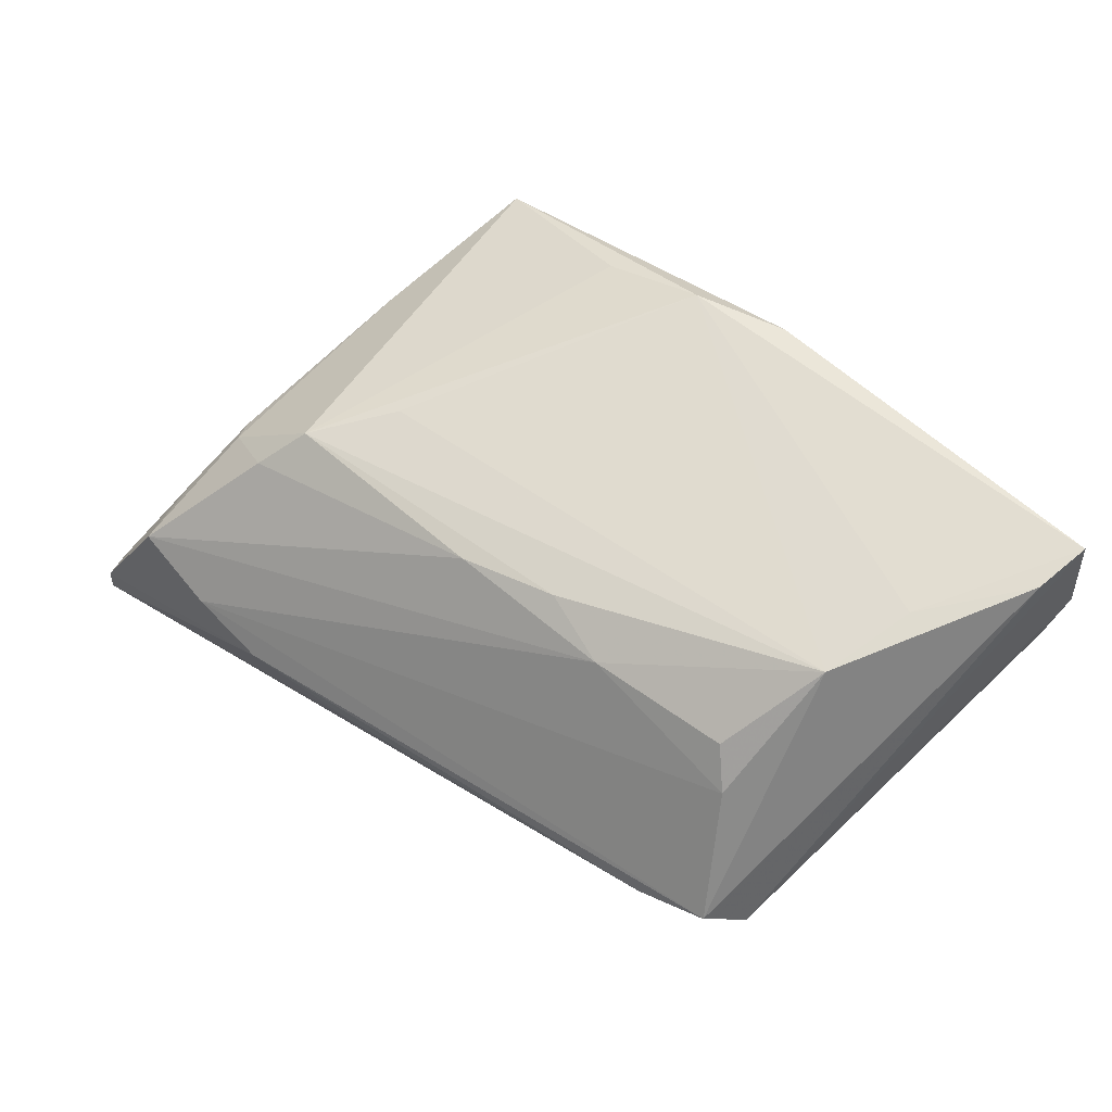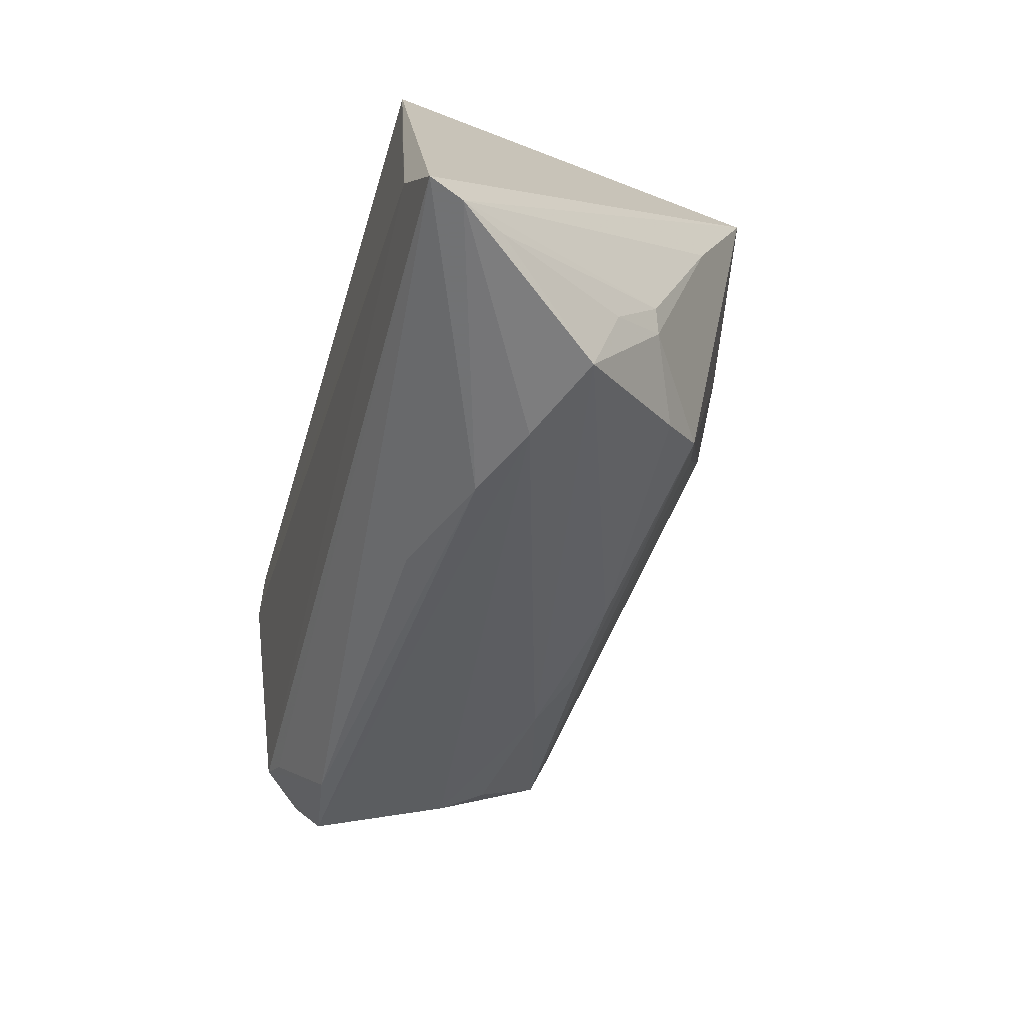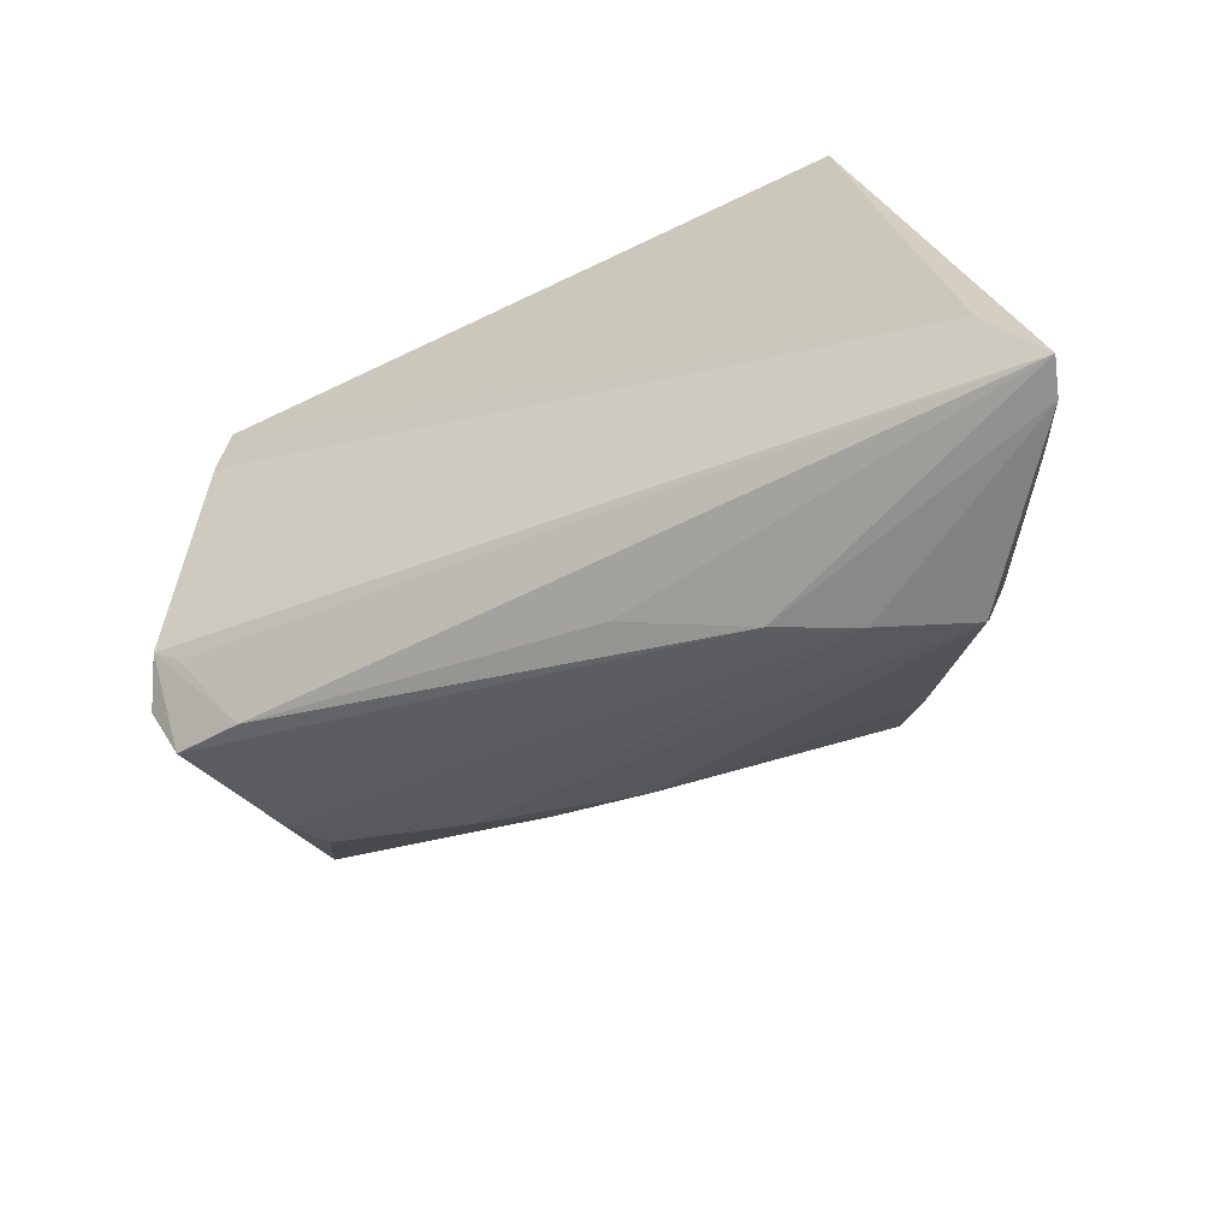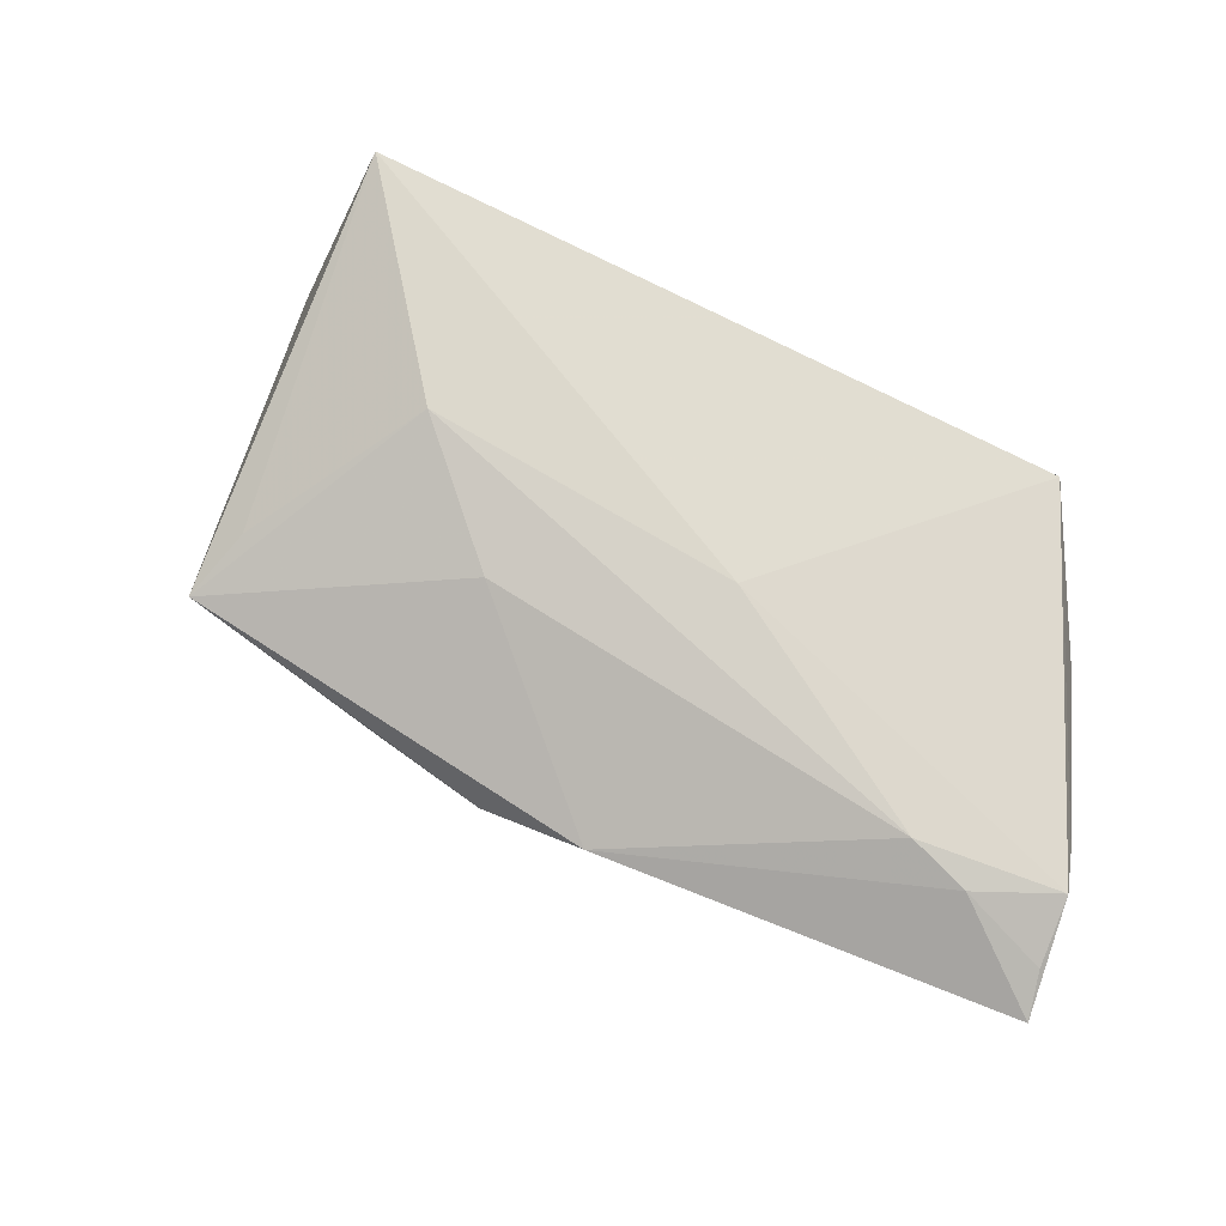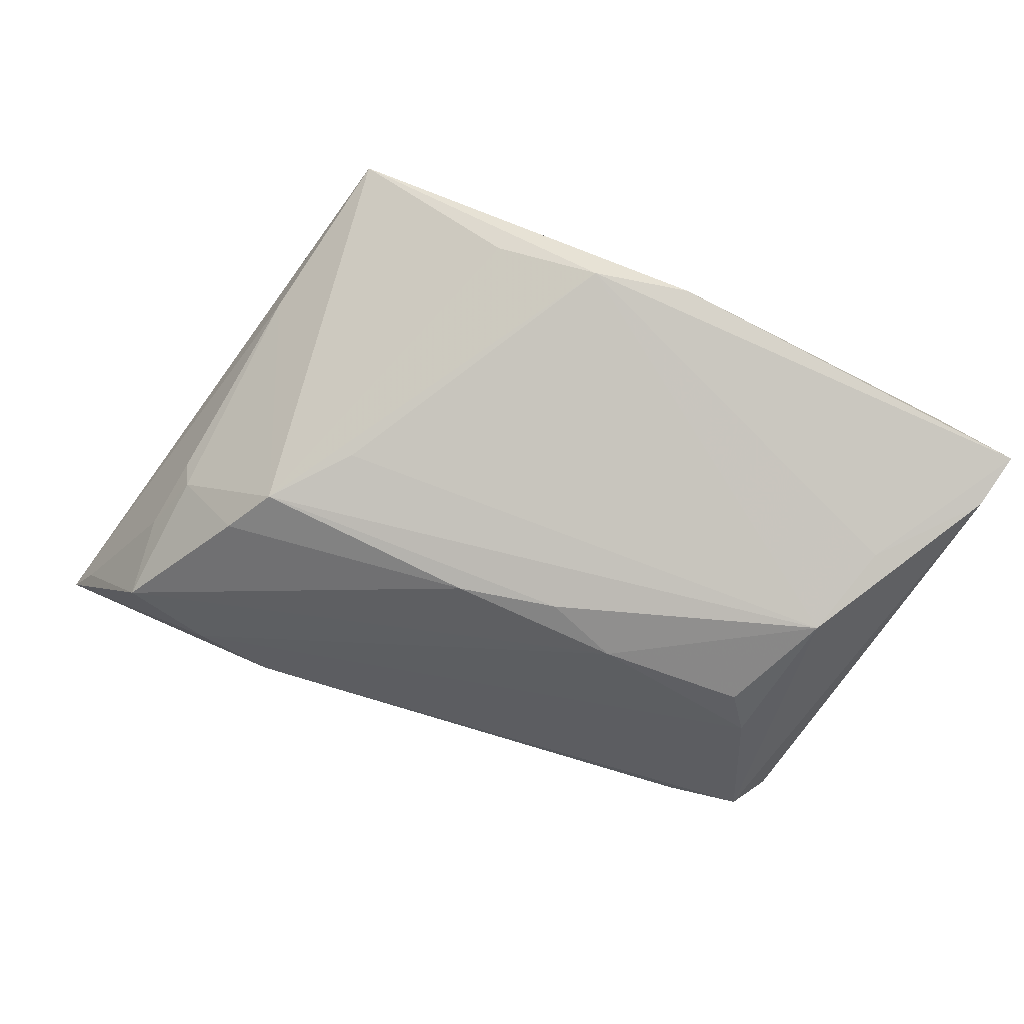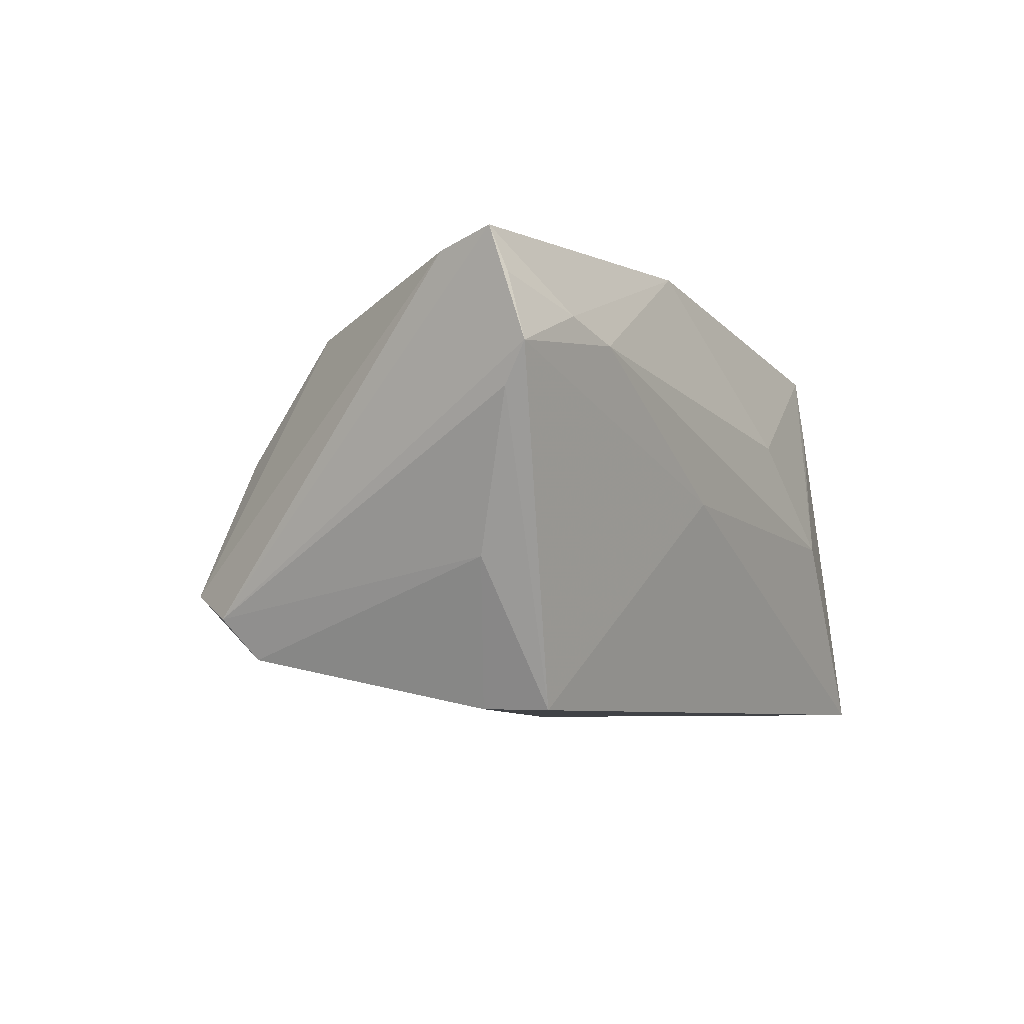
<metadata>
{"format":"obj","ext":"obj","renderer":"f3d","projection":"perspective","resolution":1024,"background":"white","views":[{"elev":47.6,"azim":47.6,"up":"+Z"},{"elev":-59.5,"azim":-107.0,"up":"+Y"},{"elev":-59.8,"azim":-155.0,"up":"+Y"},{"elev":79.8,"azim":25.1,"up":"+Y"},{"elev":70.4,"azim":29.4,"up":"+Z"},{"elev":-6.3,"azim":120.3,"up":"+Z"}]}
</metadata>
<code>
v -0.04124 0.006693 0.01374
v 0.04294 -0.01266 0.002495
v -0.0386 0.02781 0.02171
v 0.05452 0.03097 0.007348
v -0.01559 0.02402 0.02603
v -0.01942 -0.009261 0.01855
v -0.03079 -0.03596 -0.007281
v -0.01066 0.03498 0.007883
v -0.0575 -0.03517 -0.02688
v 0.00158 -0.01704 0.01344
v -0.04248 -0.01786 0.005265
v -0.001878 0.02596 0.02865
v -0.0516 -0.02432 -0.02861
v -0.02339 0.03618 -0.005321
v 0.05679 0.0238 0.02305
v 0.04568 0.0003191 0.01688
v 0.03849 0.02742 -0.02865
v 0.0479 0.01177 0.02035
v 0.03913 0.03618 0.01382
v -0.02132 -0.03488 -0.01102
v 0.05622 0.03231 0.01985
v -0.04576 0.005807 -0.02865
v 0.04896 -0.01287 -0.01733
v 0.01397 -0.01319 0.01406
v -0.03604 0.02989 0.01363
v -0.04058 -0.02066 0.006067
v -0.006613 -0.03011 -0.01559
v 0.05561 0.0341 0.01203
v 0.04664 -0.01834 -0.01419
v 0.04027 -0.01079 0.007837
v 0.02284 -0.01448 0.01029
v -0.04162 -0.03618 -0.003047
v -0.05312 -0.03437 -0.01733
v 0.03767 -0.02055 -0.01584
v 0.0575 0.03063 0.02511
v 0.04806 0.02395 -0.01104
v -0.04375 -0.02623 -0.0003266
v 0.04619 0.03516 0.01624
v -0.02687 -0.01901 0.01562
v -0.03085 -0.02411 0.01071
v 0.01283 0.03587 -0.002272
v 0.04647 -0.009199 -0.02235
v -0.04102 0.03342 -0.02865
v -0.05616 -0.03589 -0.02268
v 0.03974 0.01932 -0.02849
v 0.009969 0.02986 0.0282
v 0.04337 -0.01158 -0.02137
f 35 12 18
f 46 12 35
f 35 23 28
f 3 43 9
f 3 46 8
f 12 46 3
f 27 20 9
f 34 27 9
f 29 20 34
f 20 27 34
f 35 18 15
f 15 23 35
f 29 23 15
f 32 31 10
f 35 28 21
f 14 3 8
f 14 41 43
f 44 3 9
f 9 20 44
f 9 43 13
f 9 13 42
f 42 13 45
f 42 23 29
f 29 34 42
f 16 18 12
f 16 15 18
f 29 15 16
f 16 2 29
f 7 2 31
f 7 31 32
f 7 20 29
f 29 2 7
f 32 44 7
f 7 44 20
f 17 41 28
f 43 41 17
f 45 13 17
f 43 3 25
f 25 14 43
f 3 14 25
f 1 44 11
f 3 44 1
f 1 39 3
f 33 37 11
f 11 44 33
f 32 37 33
f 33 44 32
f 47 34 9
f 9 42 47
f 47 42 34
f 36 42 45
f 45 17 36
f 23 42 36
f 24 10 31
f 31 16 24
f 24 39 10
f 16 39 24
f 31 2 30
f 30 16 31
f 2 16 30
f 28 41 19
f 41 14 19
f 8 46 19
f 19 14 8
f 22 13 43
f 43 17 22
f 22 17 13
f 12 3 5
f 5 39 12
f 3 39 5
f 6 16 12
f 12 39 6
f 6 39 16
f 26 37 32
f 11 37 26
f 26 1 11
f 39 1 26
f 4 17 28
f 4 36 17
f 4 28 23
f 23 36 4
f 38 21 28
f 28 19 38
f 35 21 38
f 38 46 35
f 38 19 46
f 40 26 32
f 39 26 40
f 32 10 40
f 10 39 40

</code>
